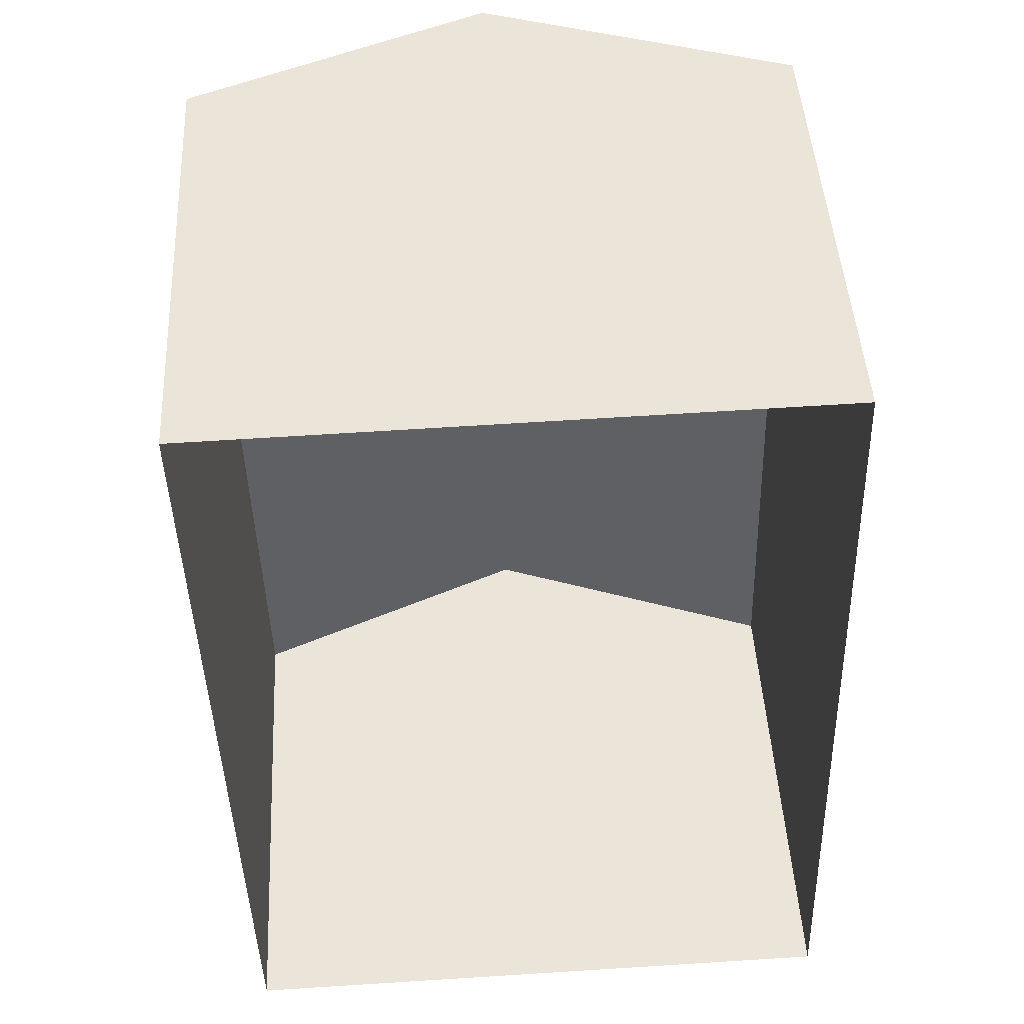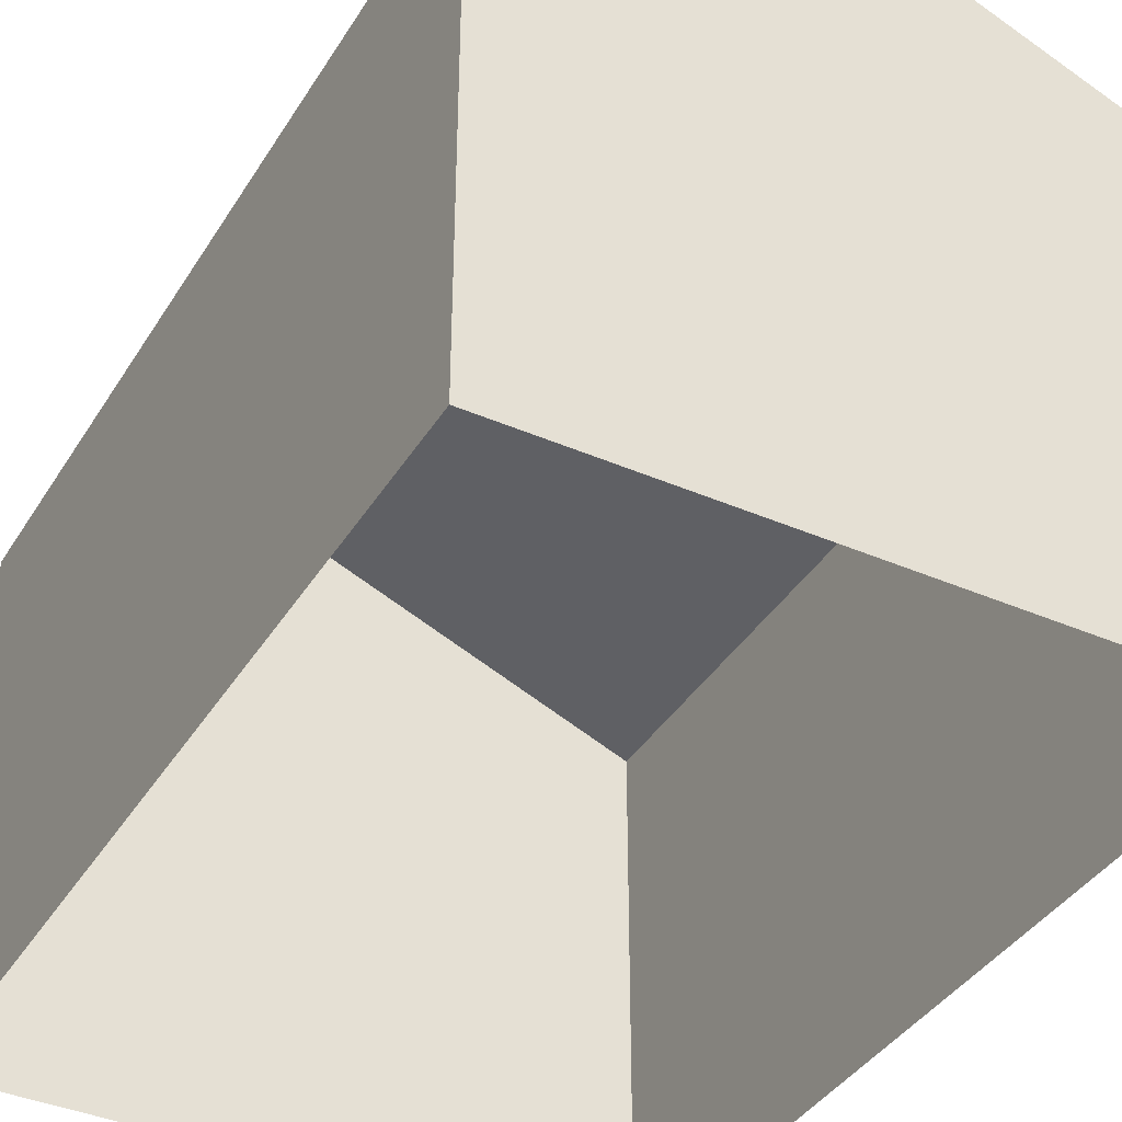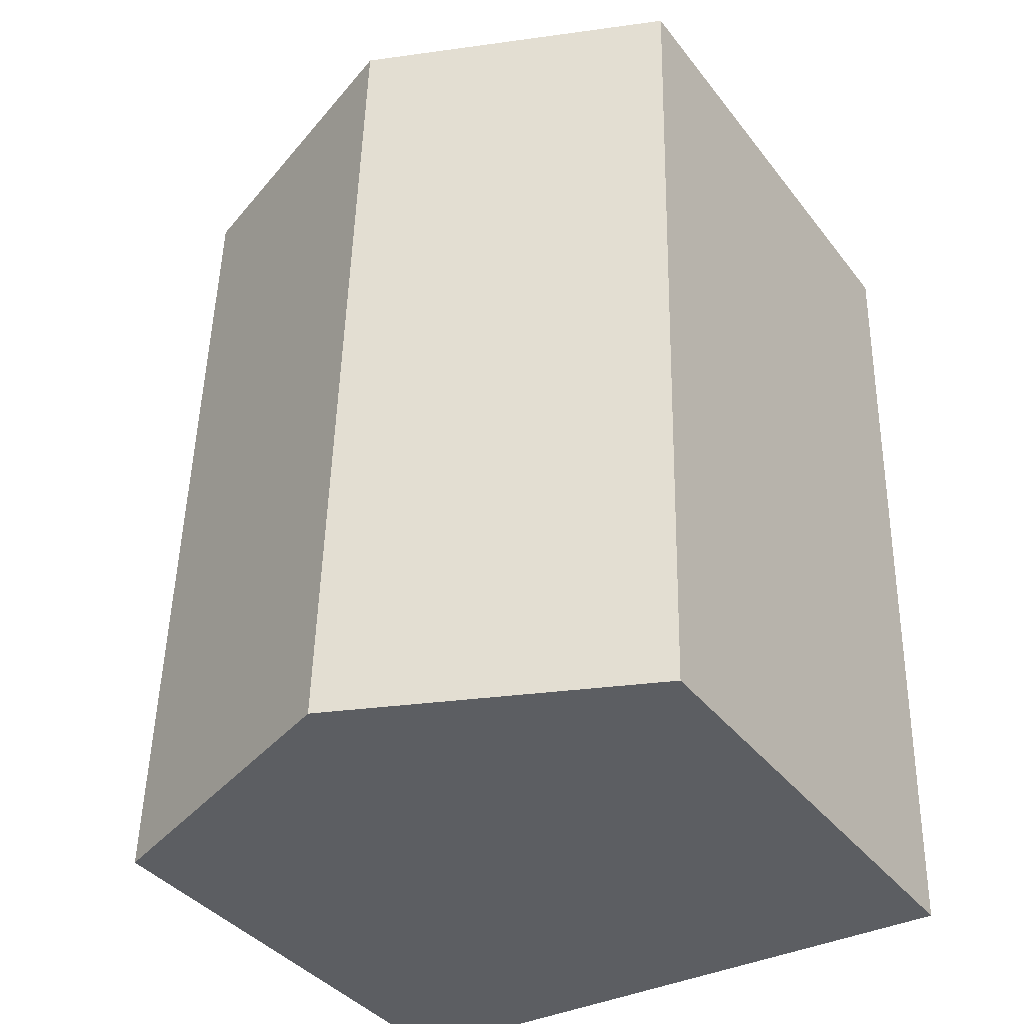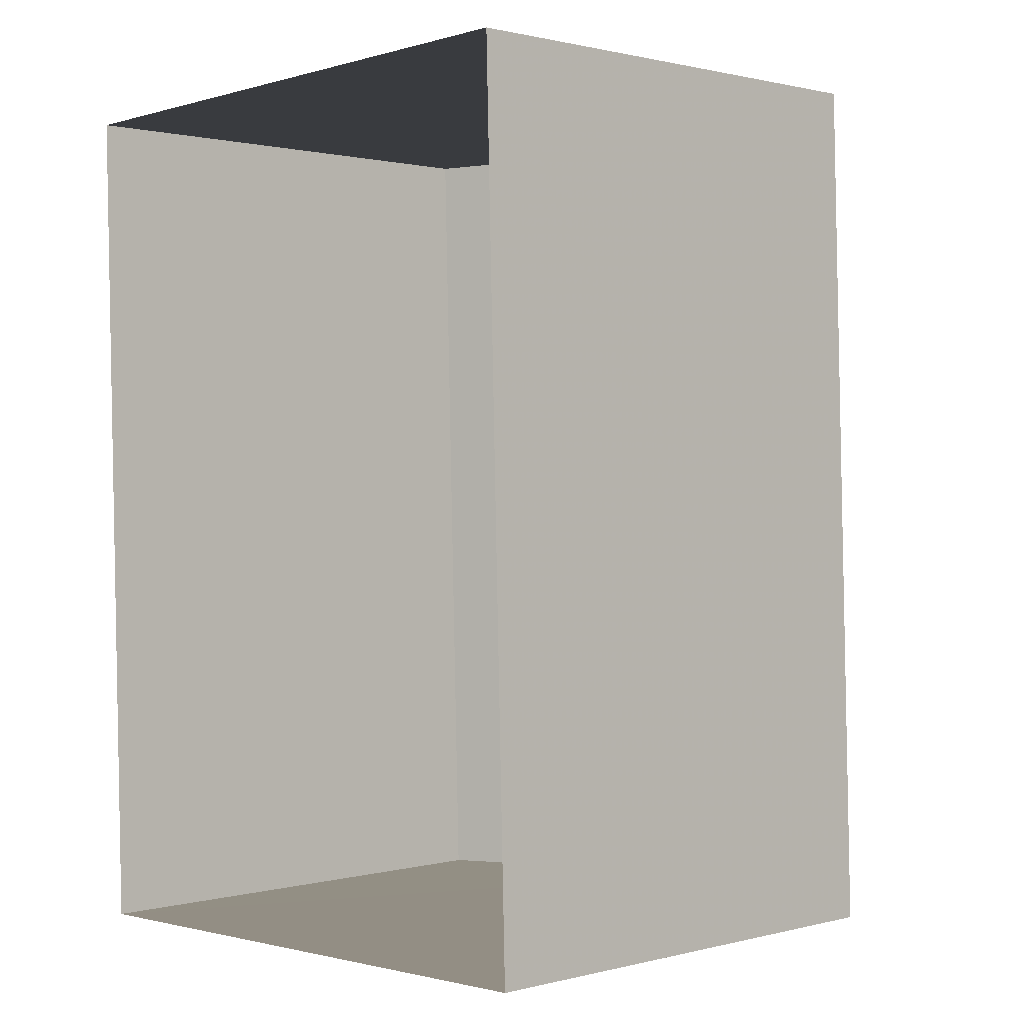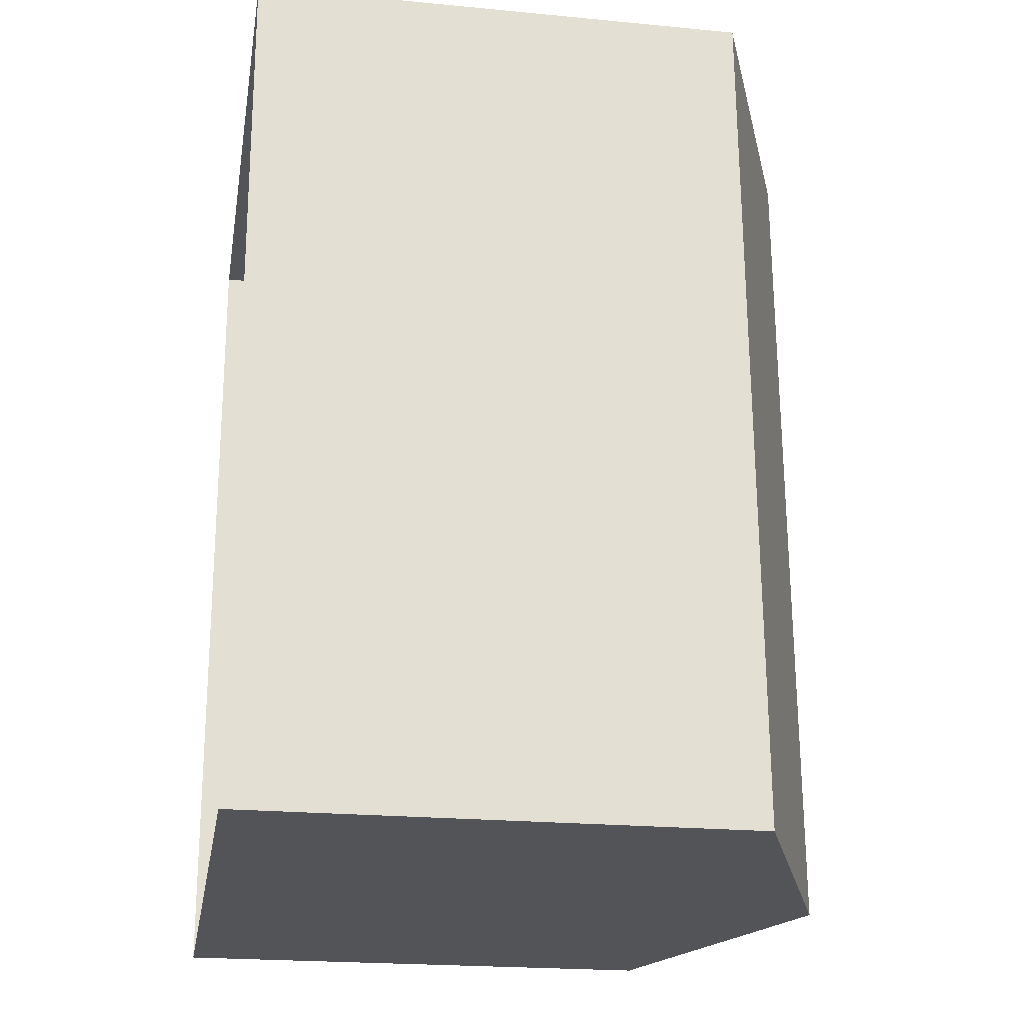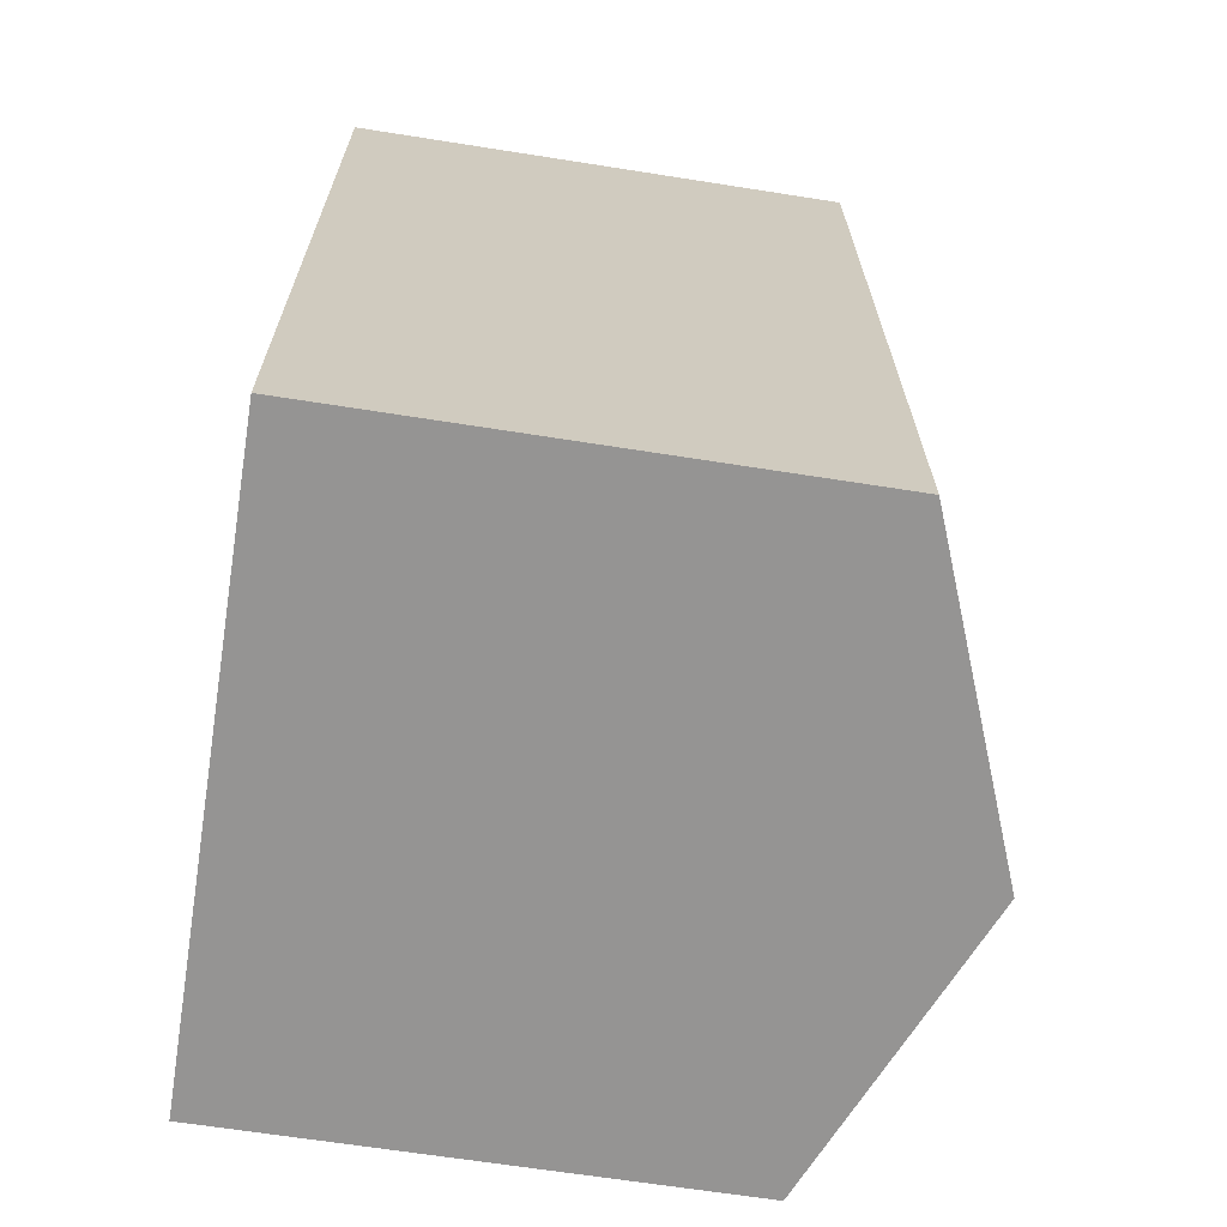
<metadata>
{"format":"obj","ext":"obj","renderer":"f3d","projection":"perspective","resolution":1024,"background":"white","views":[{"elev":46.0,"azim":176.9,"up":"+Y"},{"elev":-39.0,"azim":149.8,"up":"+Z"},{"elev":-38.7,"azim":33.5,"up":"+Y"},{"elev":0.9,"azim":-133.4,"up":"+Y"},{"elev":-21.8,"azim":-99.5,"up":"+Y"},{"elev":-65.6,"azim":-99.1,"up":"+Y"}]}
</metadata>
<code>
v -3.727e+05 -1.045e+05 27.76
v -3.727e+05 -1.045e+05 27.76
v -3.727e+05 -1.045e+05 27.76
v -3.727e+05 -1.045e+05 27.76
v -3.727e+05 -1.045e+05 36.36
v -3.727e+05 -1.045e+05 34.64
v -3.727e+05 -1.045e+05 36.36
v -3.727e+05 -1.045e+05 34.64
v -3.727e+05 -1.045e+05 34.64
v -3.727e+05 -1.045e+05 34.64
f 1 2 3
f 4 1 3
f 5 6 7
f 5 8 6
f 9 10 5
f 7 9 5
f 10 2 5
f 2 1 5
f 1 8 5
f 6 1 4
f 6 8 1
f 6 4 7
f 4 3 7
f 3 9 7
f 9 3 2
f 10 9 2

</code>
